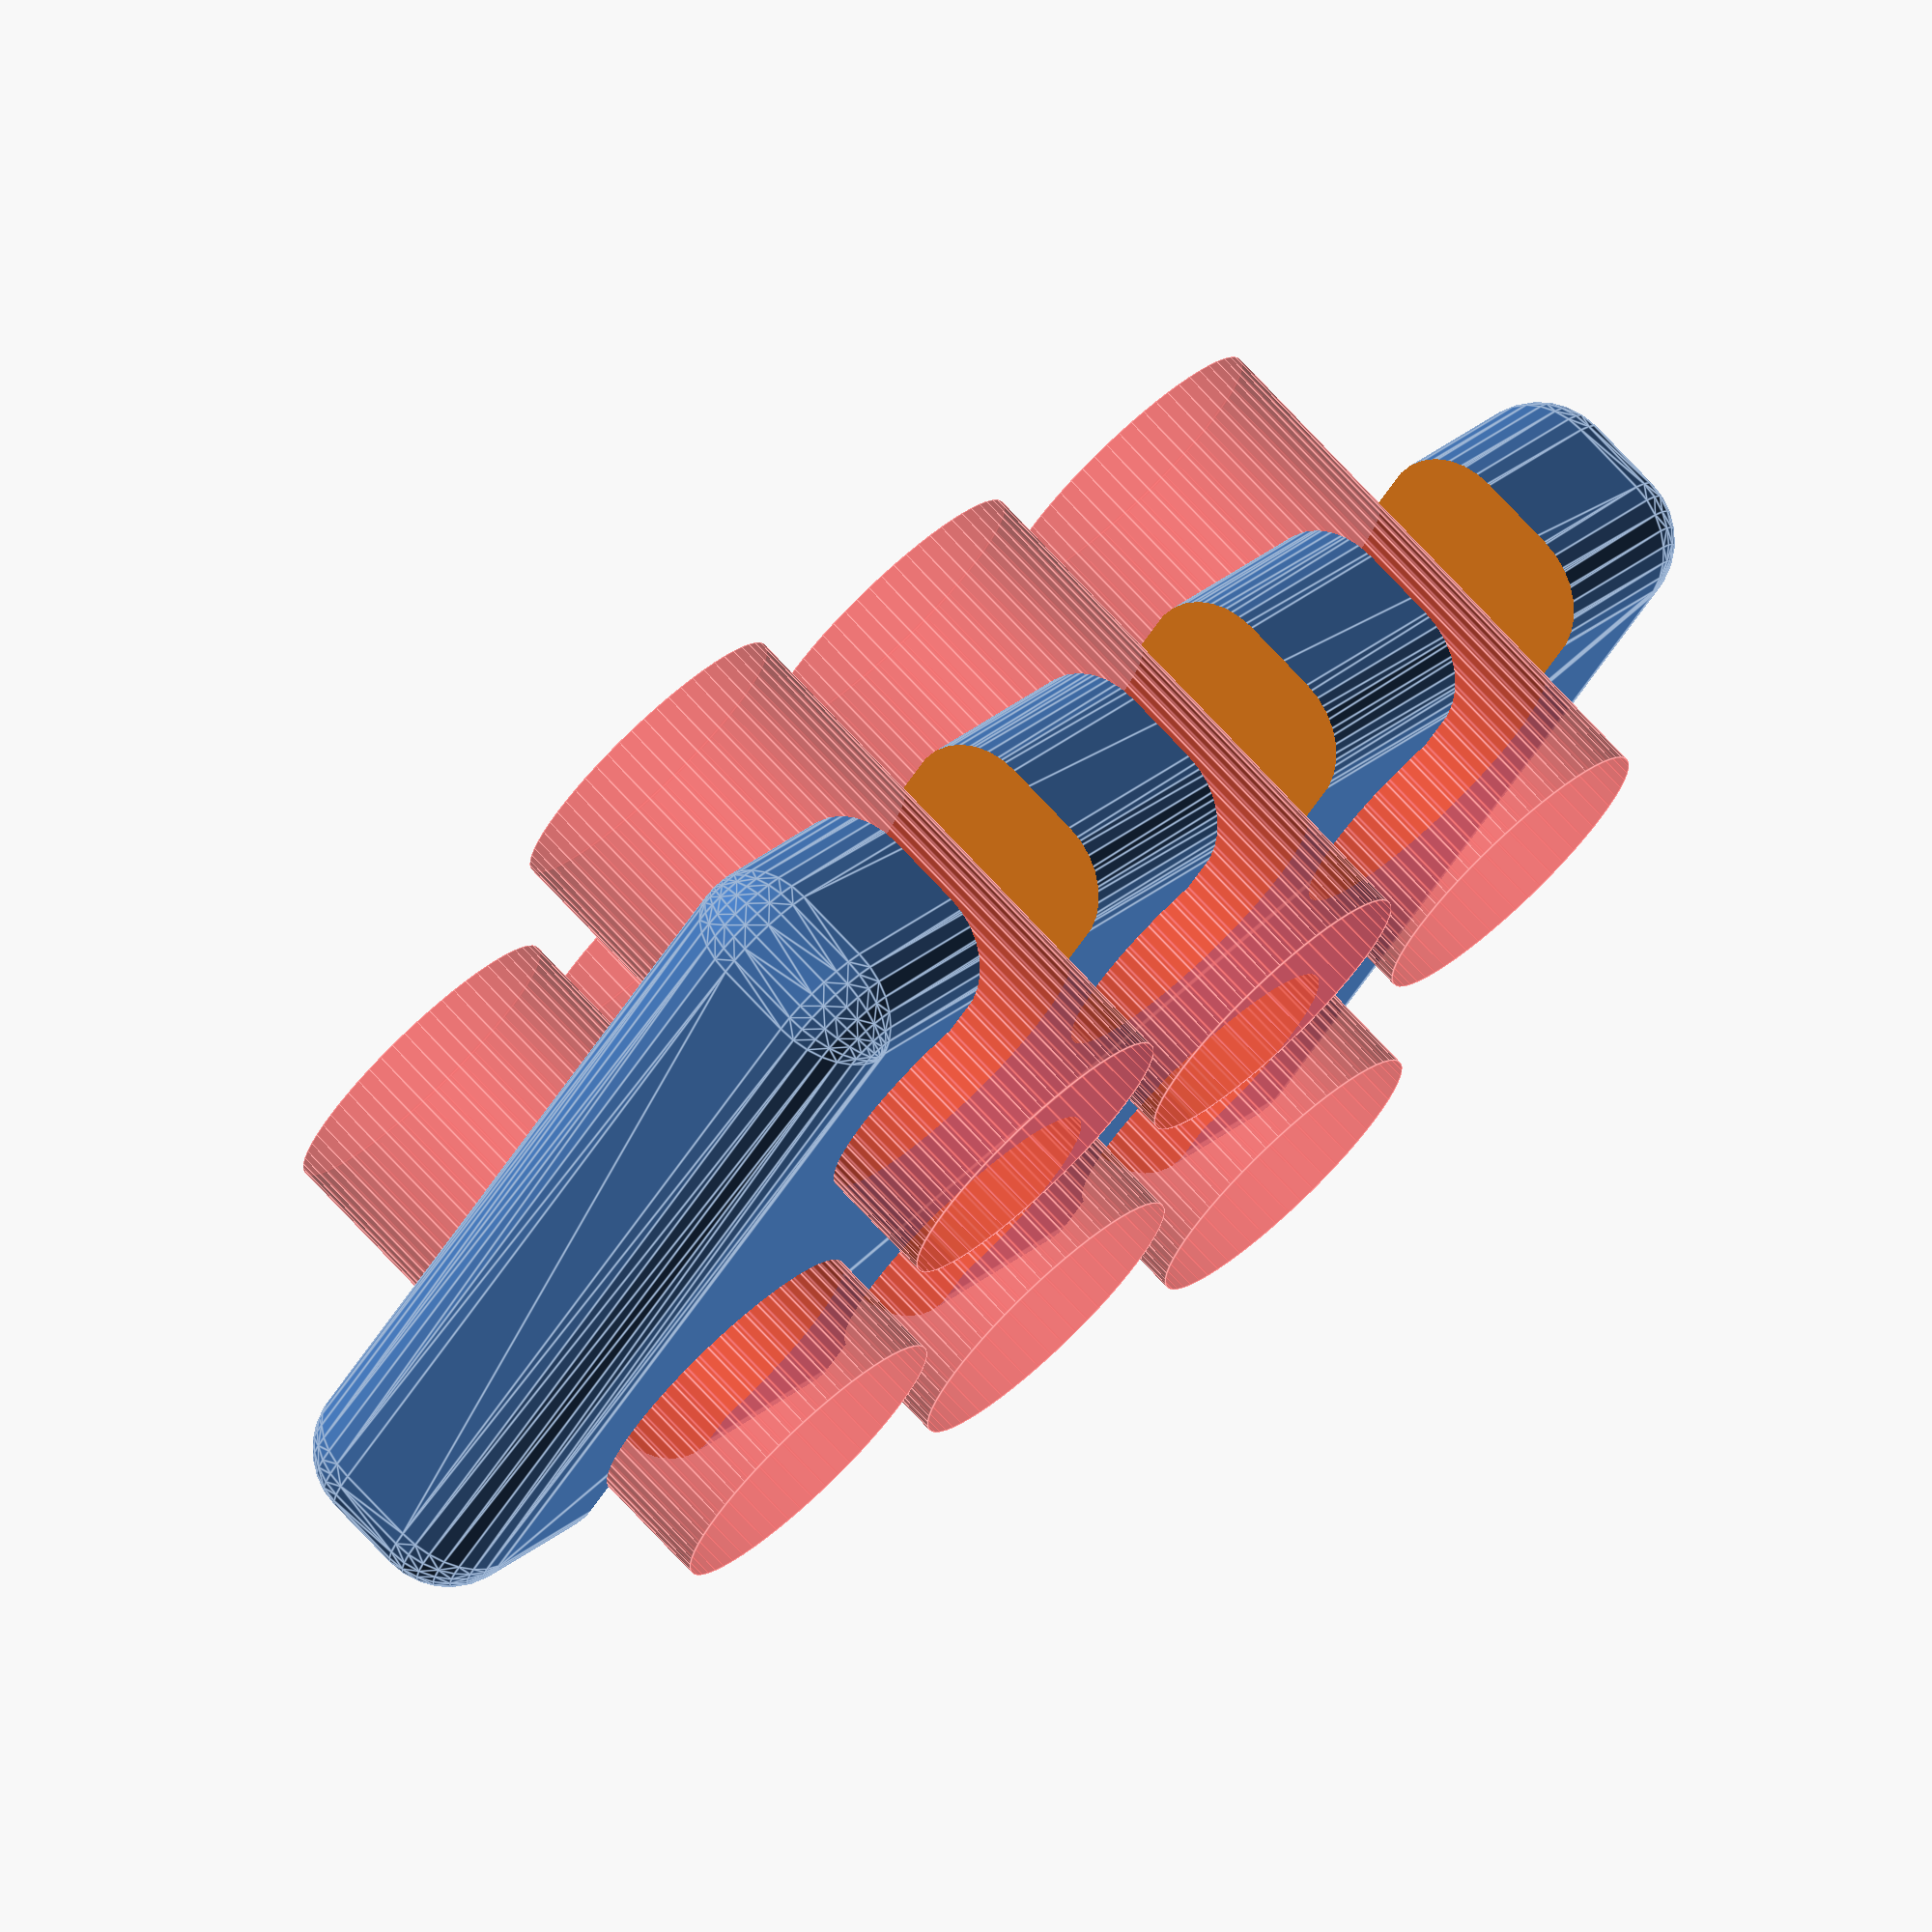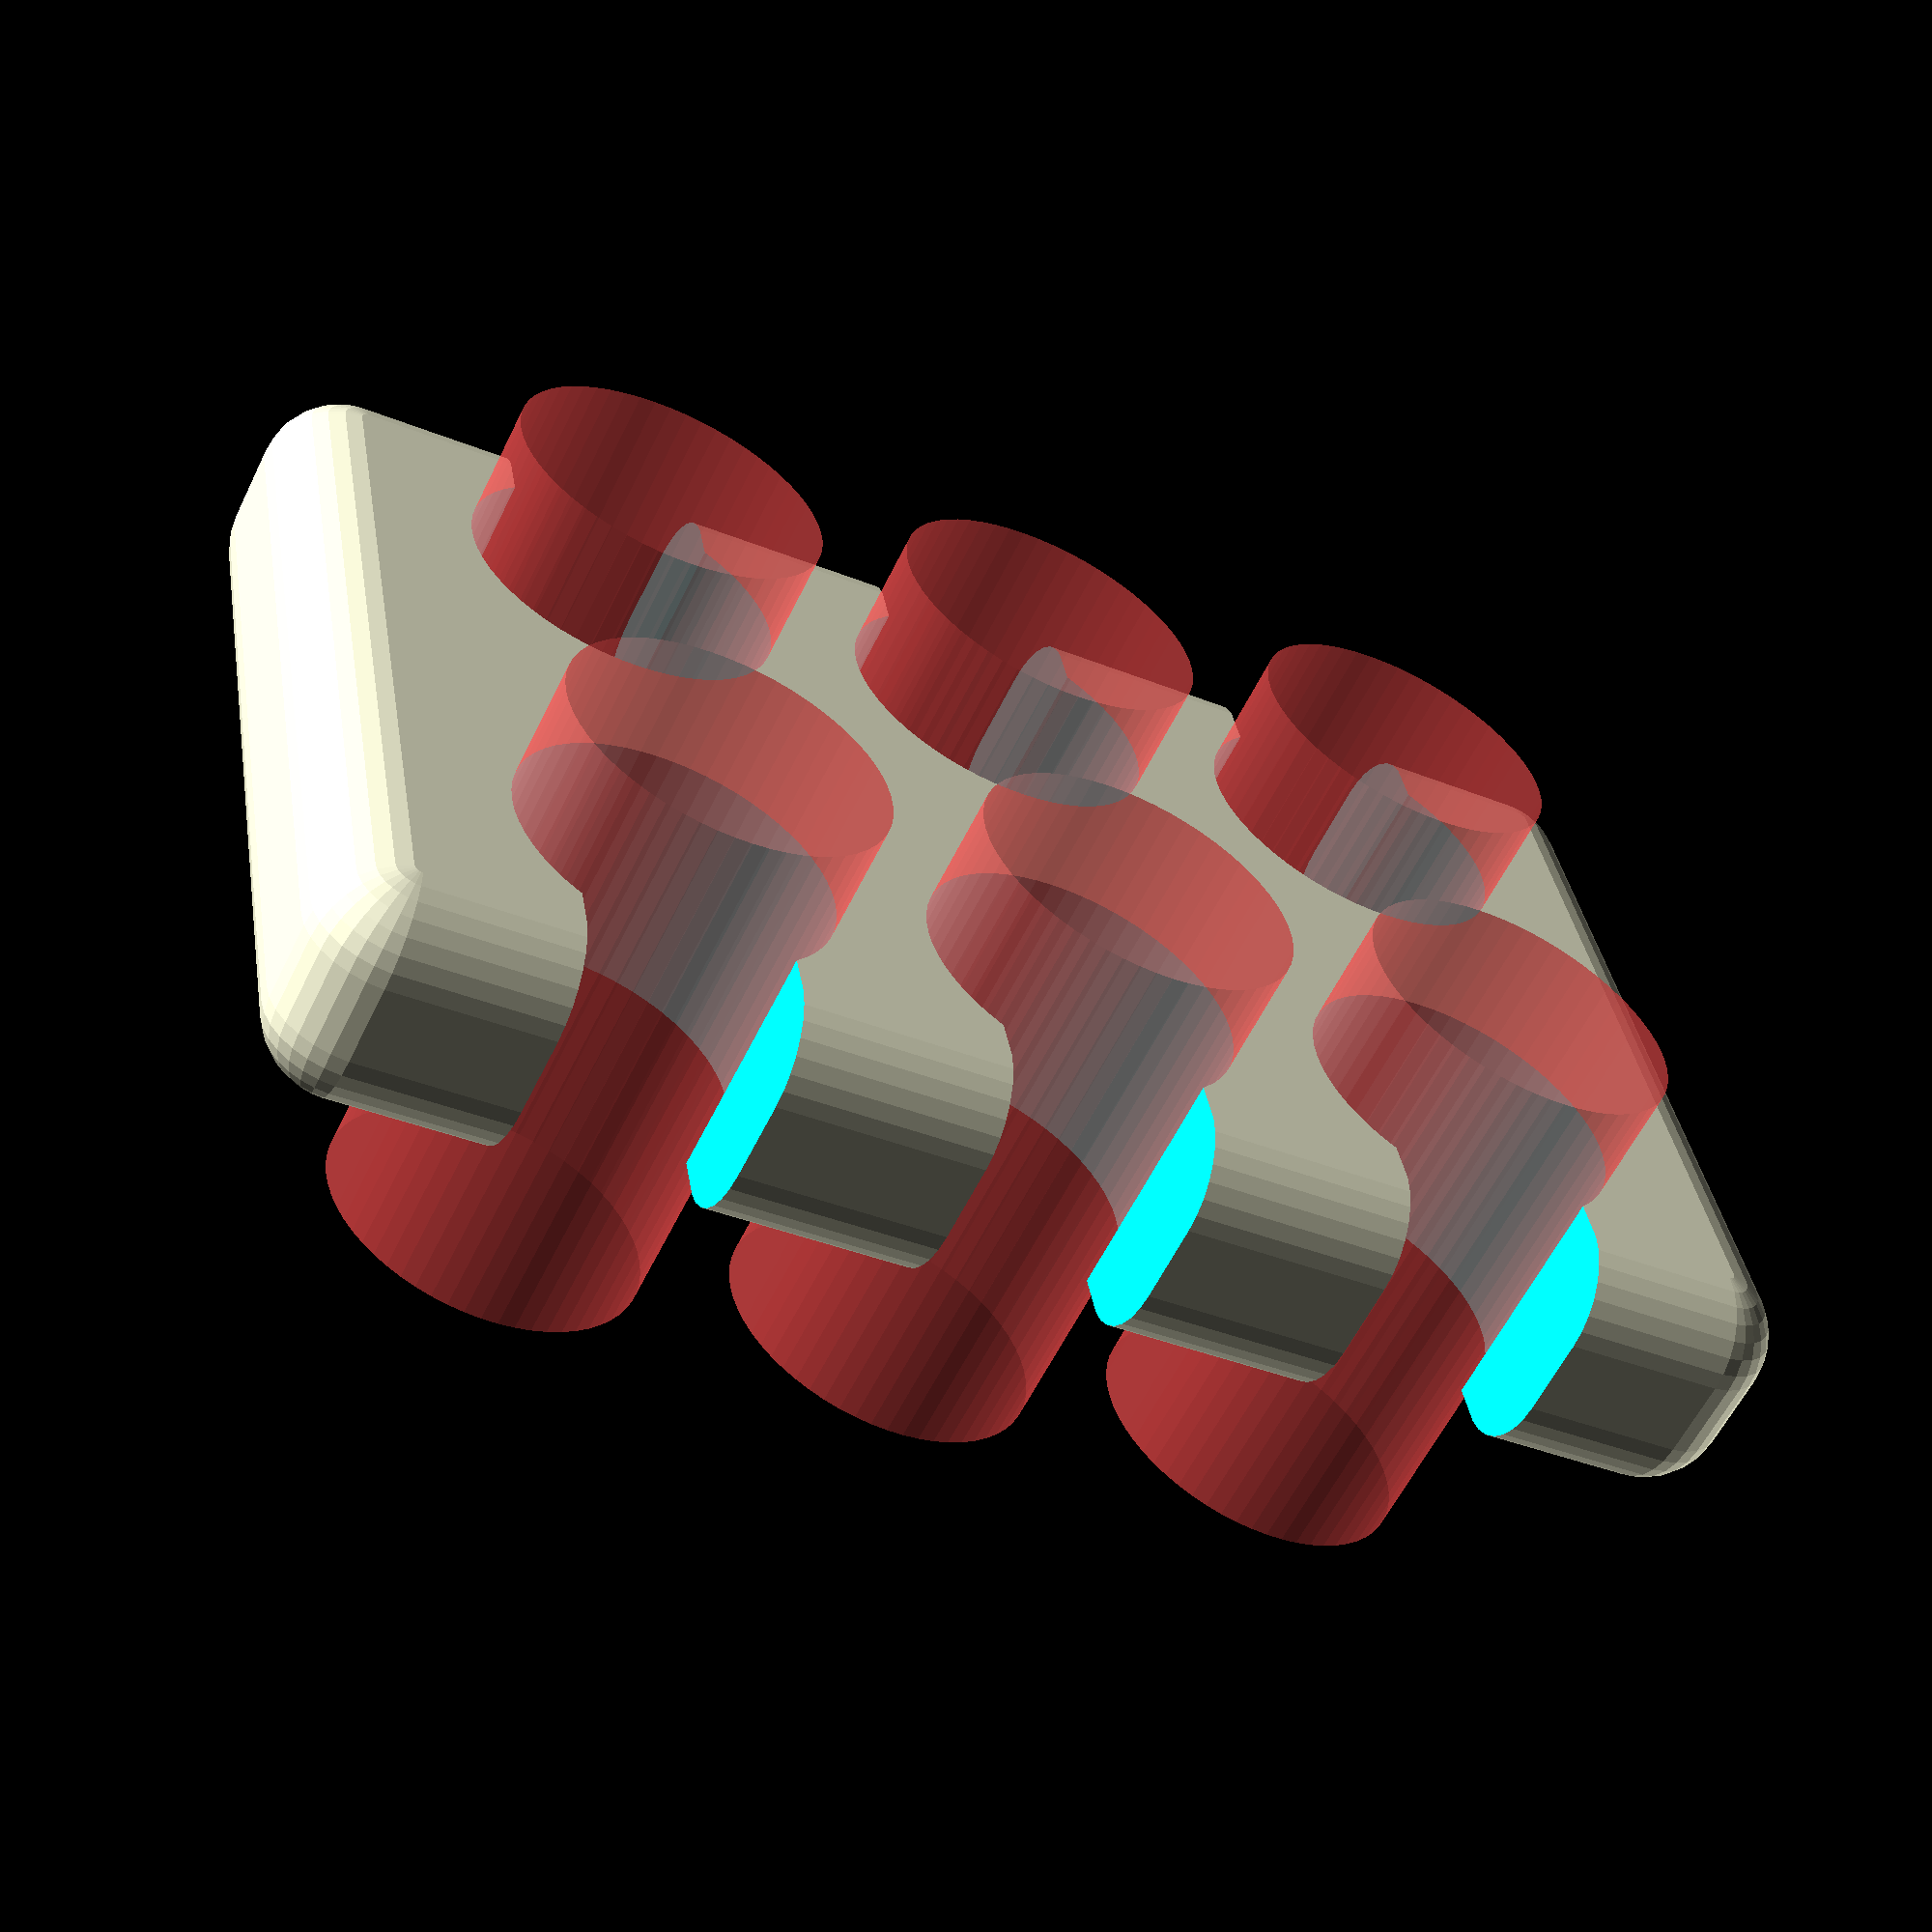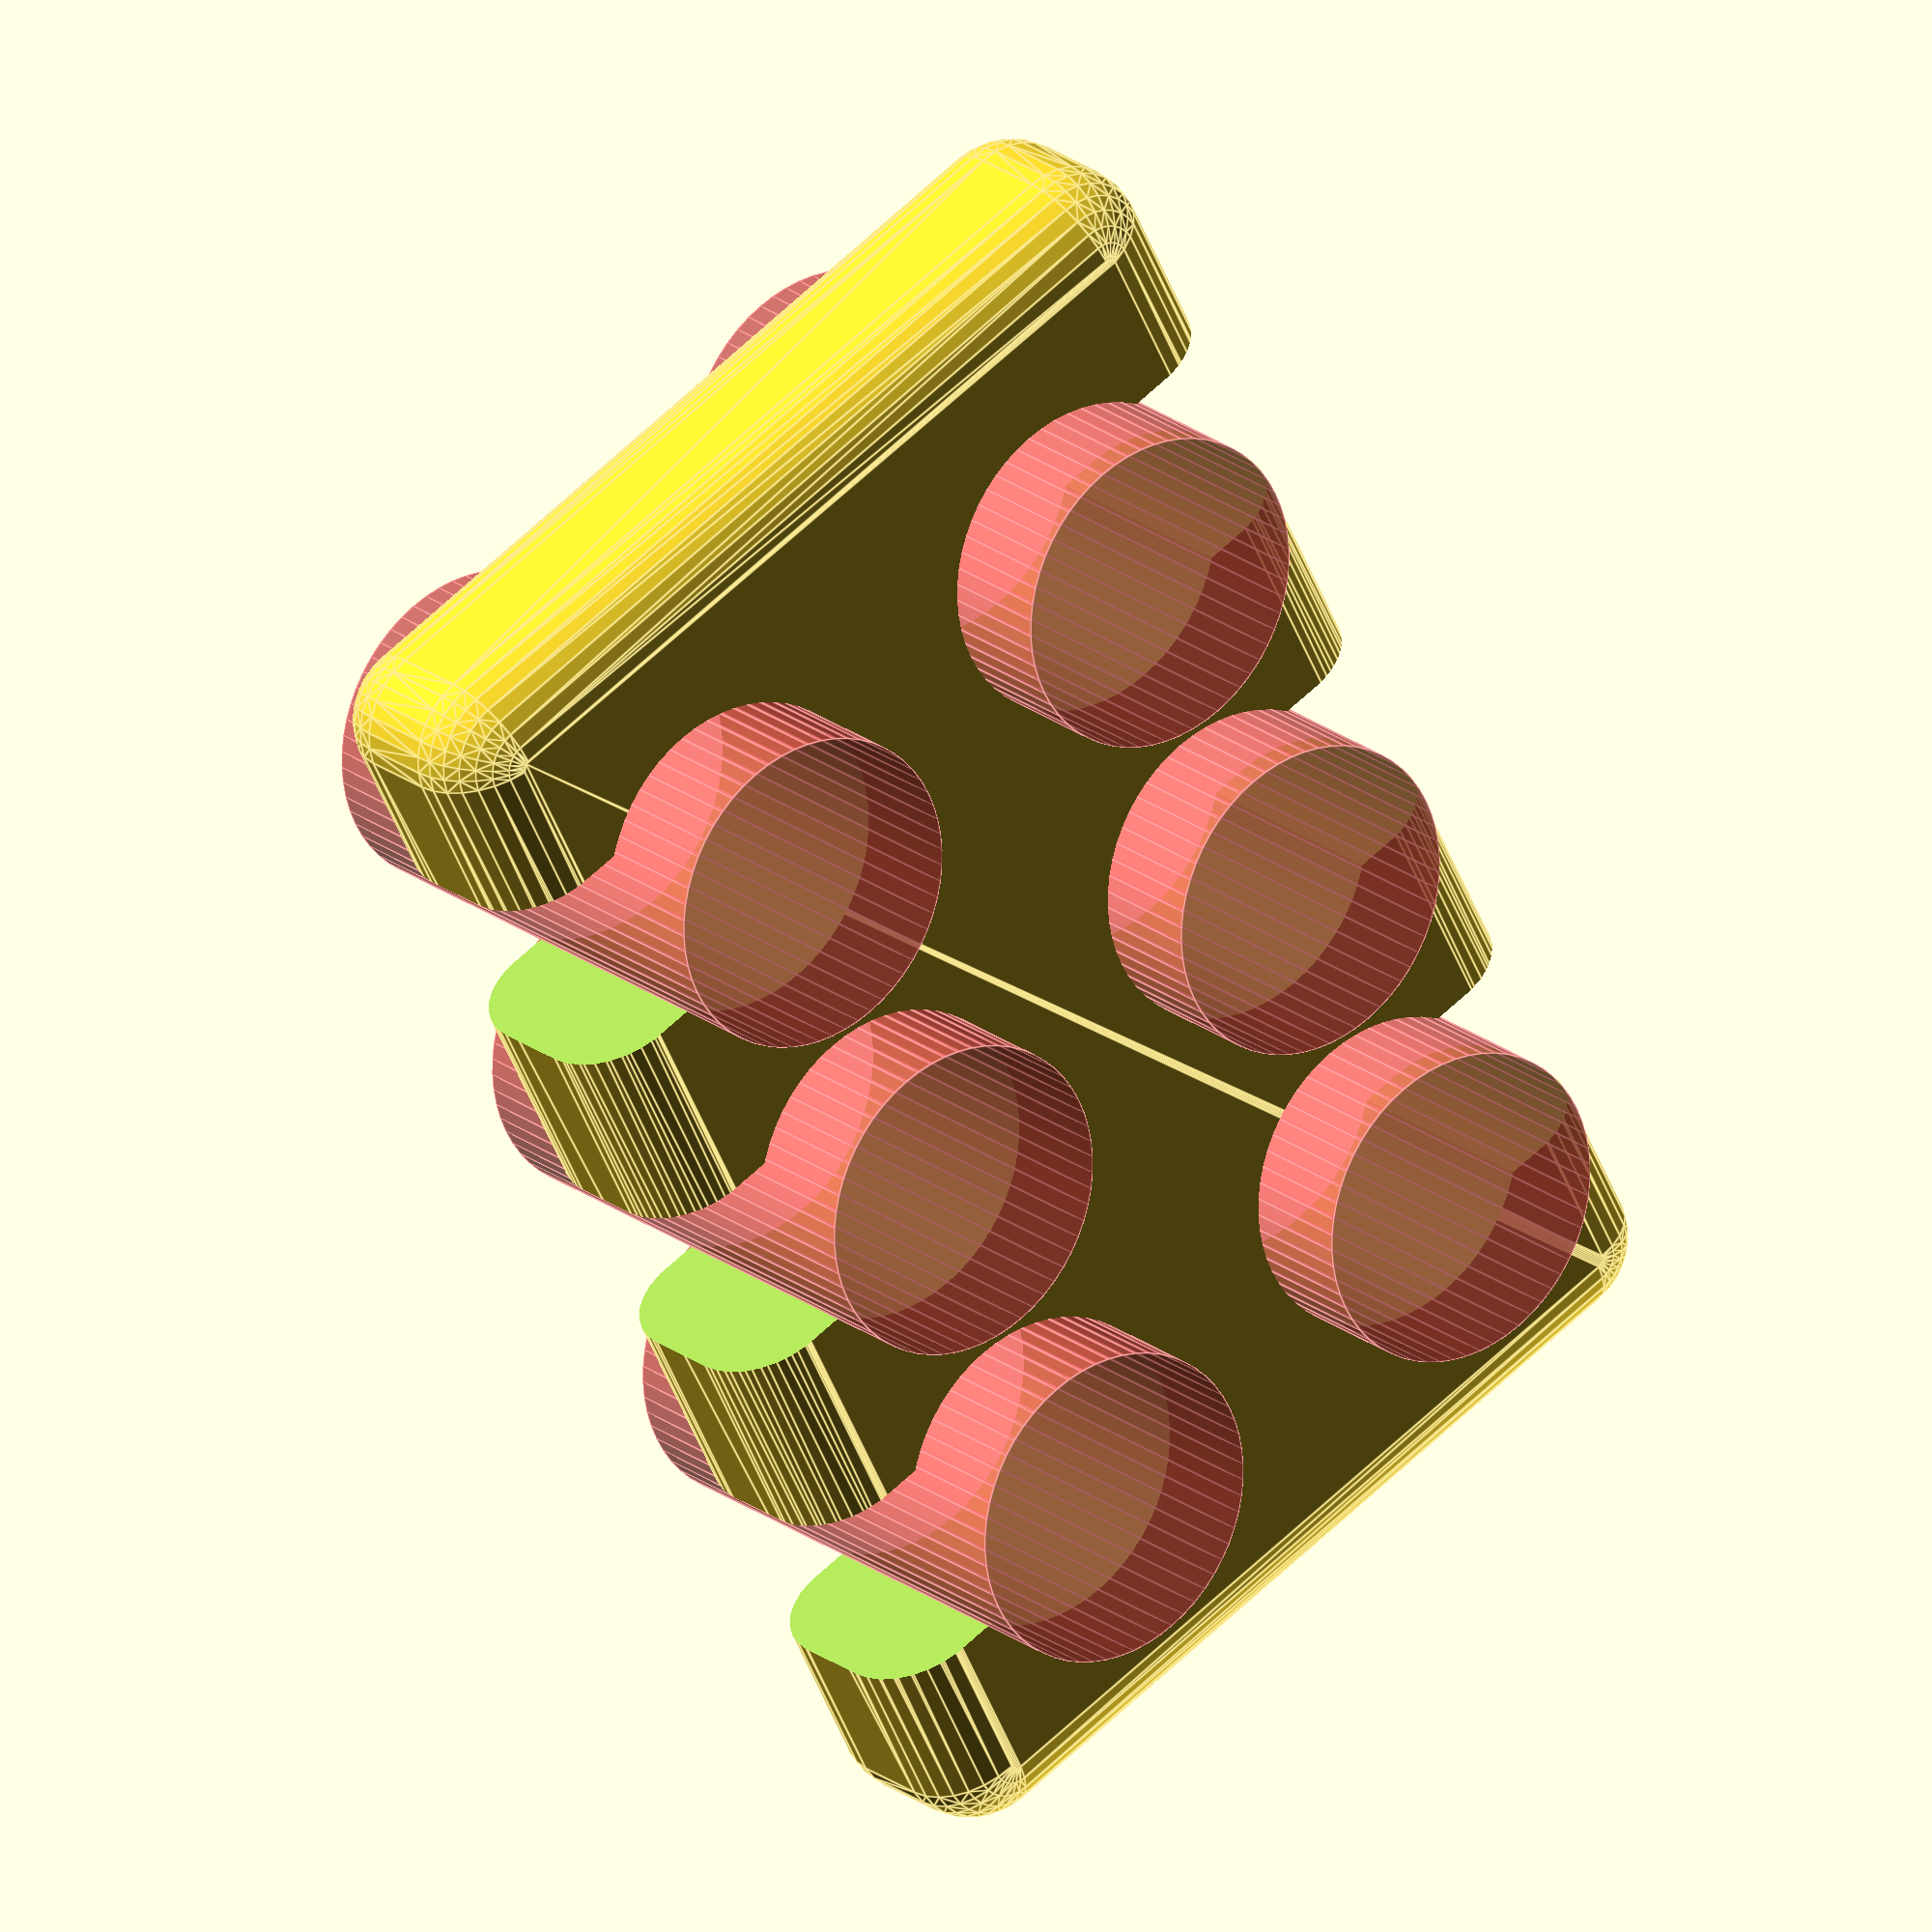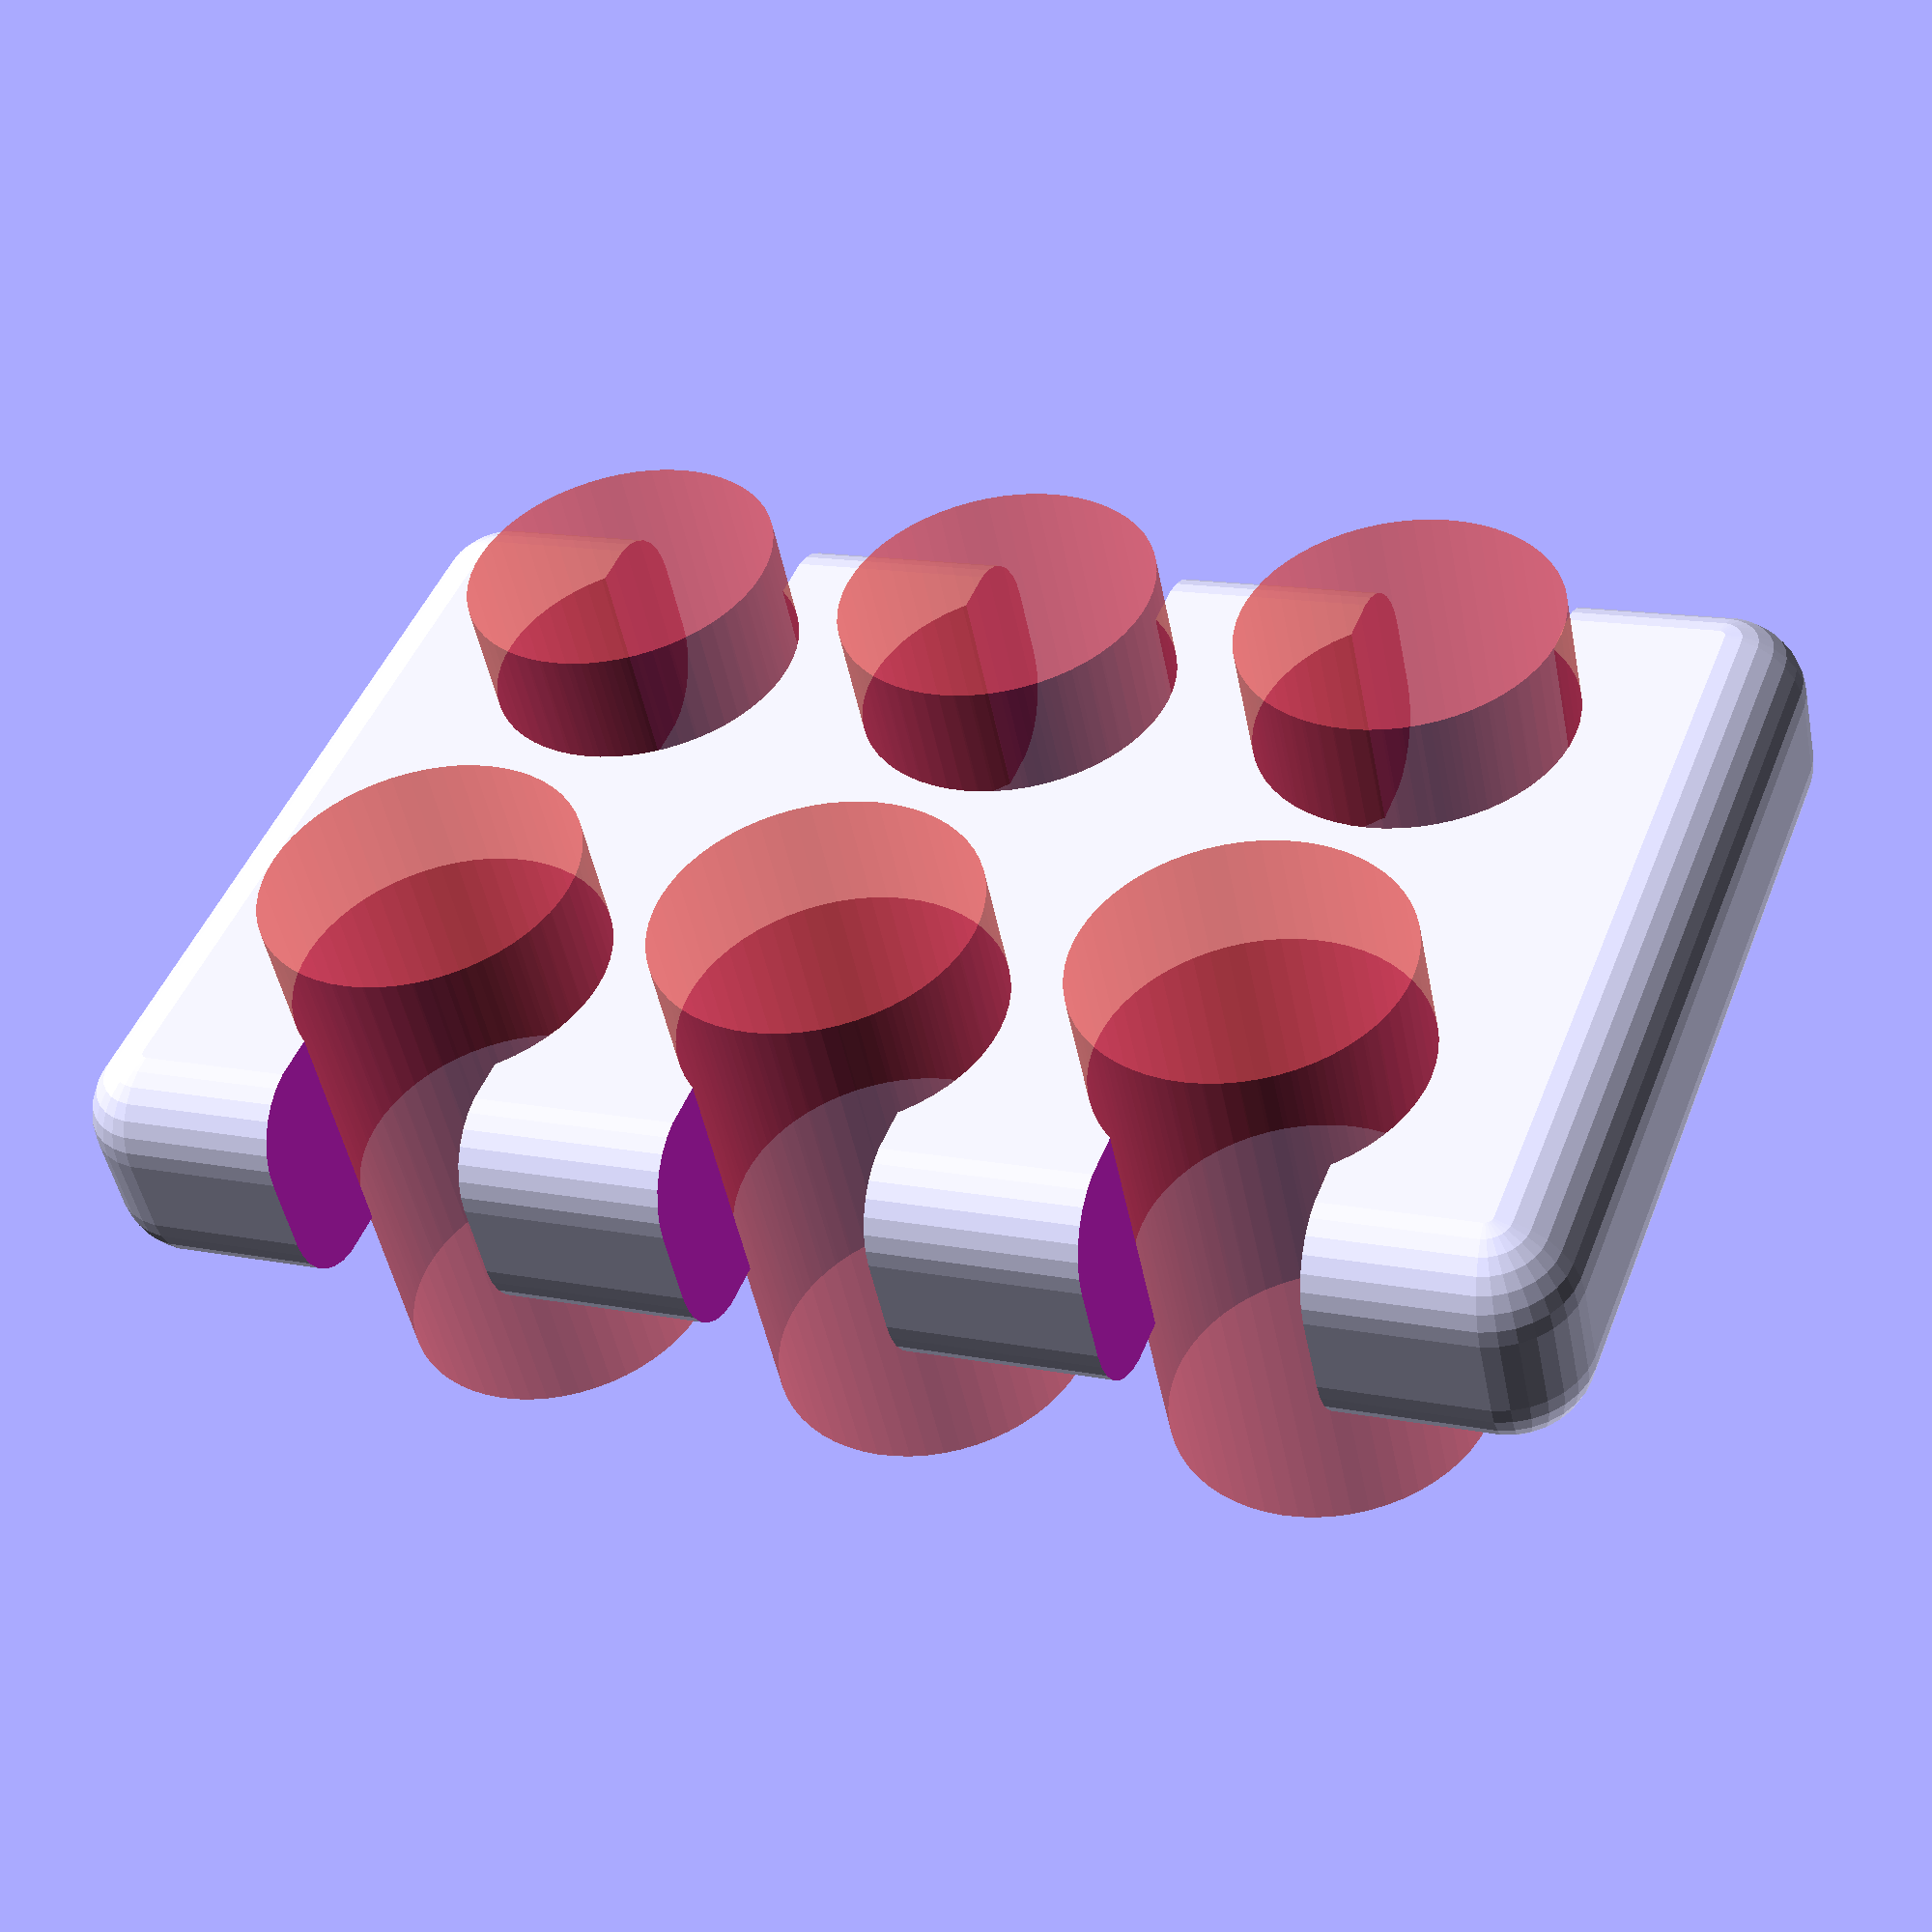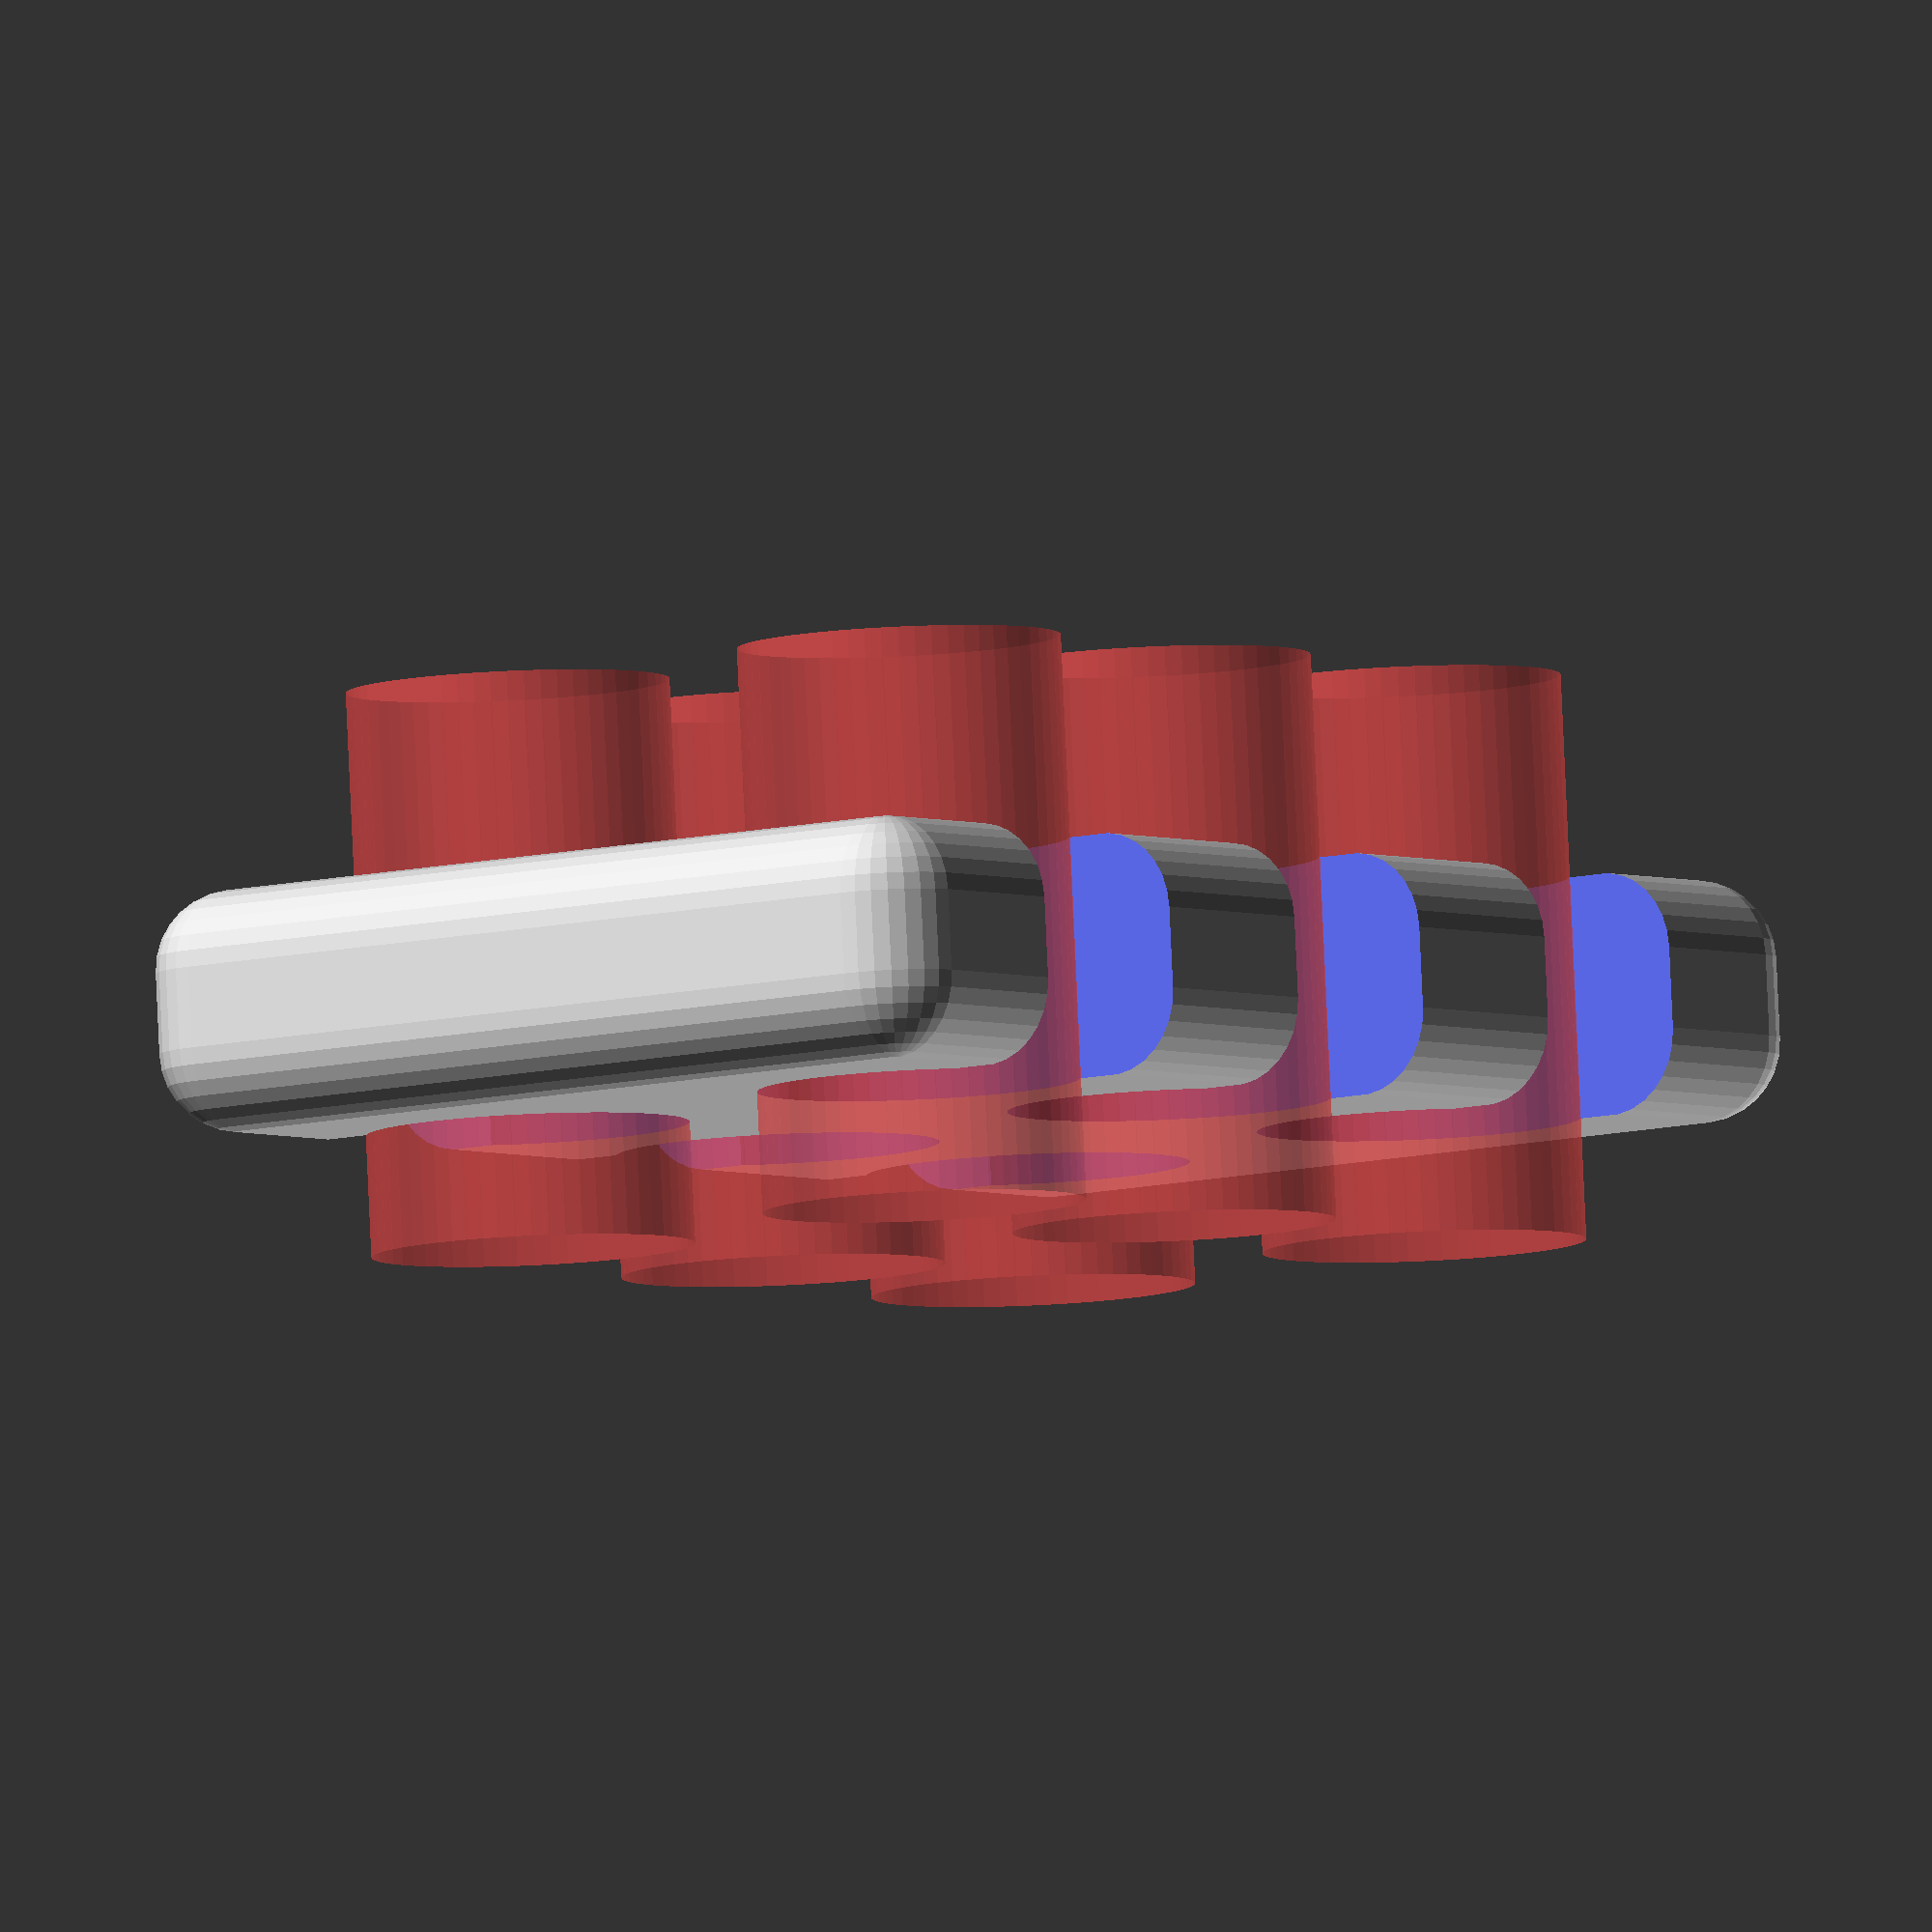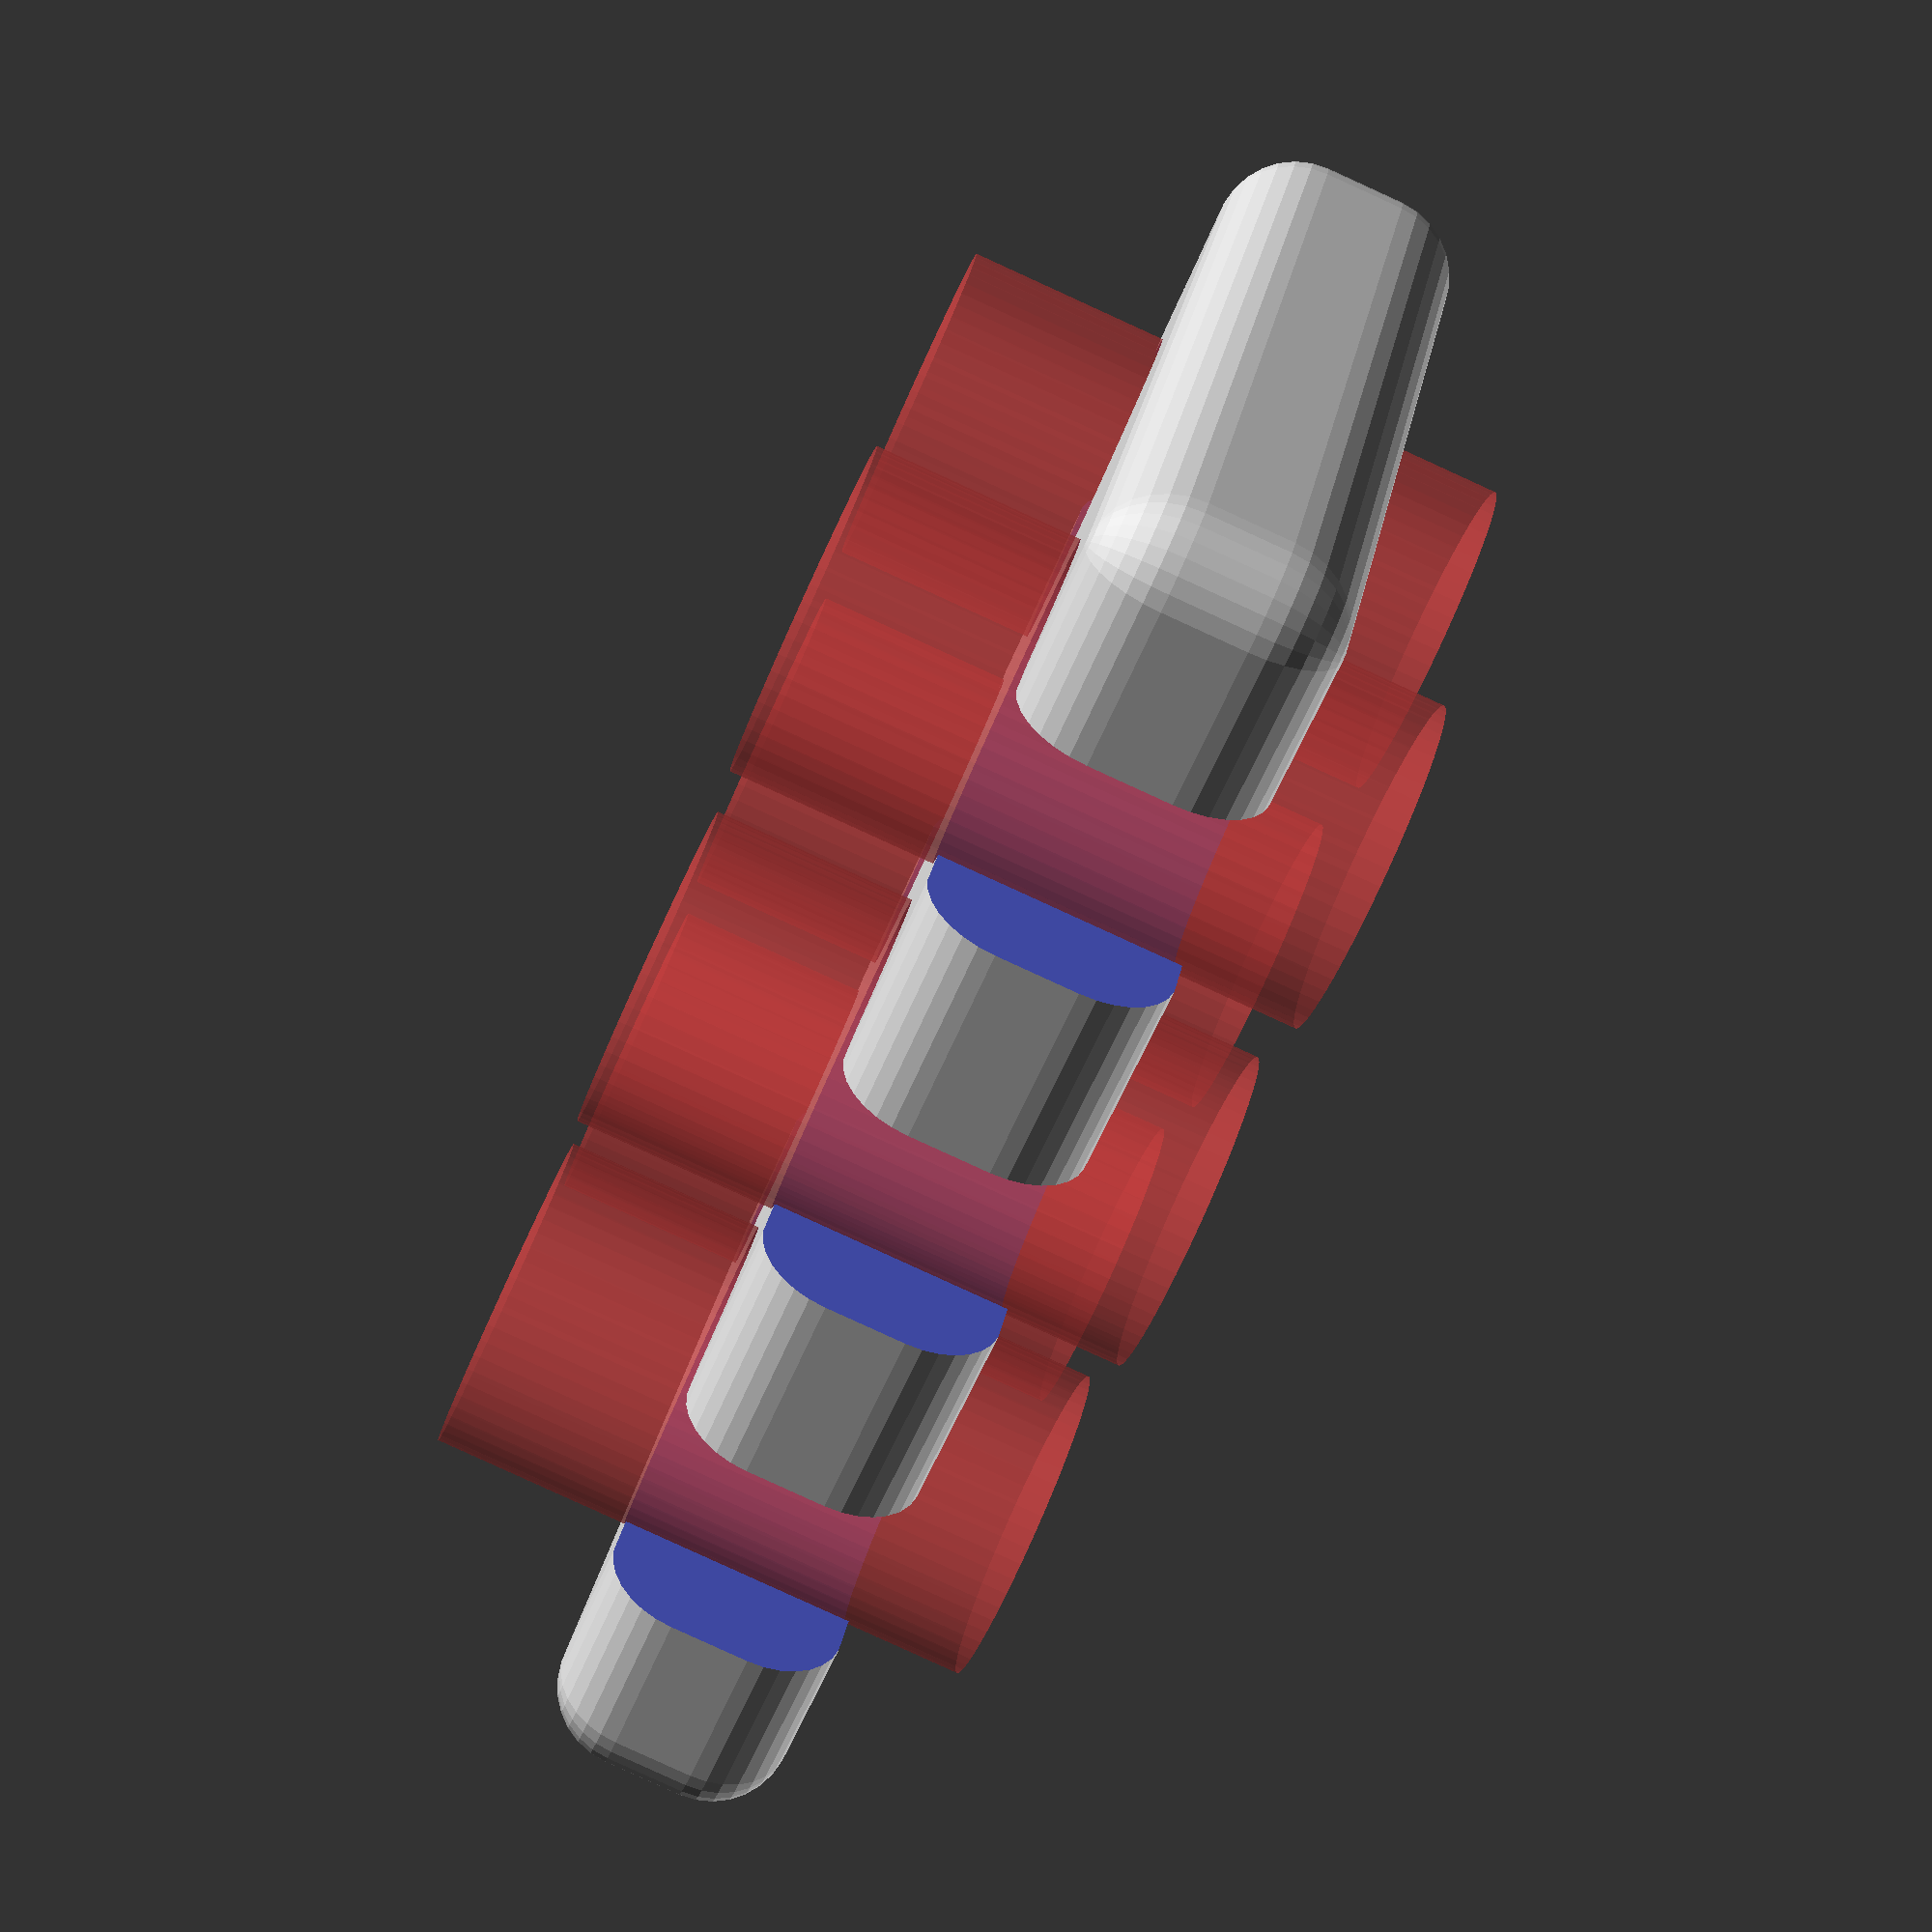
<openscad>
//Diameter of holes in mm
cableDiameter=4;

//Cables next to each other
xCountCable=3;//[1:14]

//Dual line for cables like 8-pin, 6-pin, 24-pin    Single line for SATA-power
lines=2; //[1:single line,2:dual line]

//Height in mm
height=3;

//Distance between cables
xCableSpace=1.2;

//Distance between lines
yCableSpace=2;

//If your cables fall out, decrase this value. If you can't get them in increase this value. Something between 55-70 worked for me.
opening=65;//[50:70]

module cableComb(cableDiameter, xCountCable, Row, height, xCableSpace, yCableSpace, opening)
{
    difference()
    {
        difference()
        {
            Body(cableDiameter, xCountCable, Row , height, xCableSpace, yCableSpace);
            #Cable(cableDiameter, xCountCable, Row , height, xCableSpace, yCableSpace);
        }
        boxes(cableDiameter, xCountCable, Row, height, xCableSpace, yCableSpace, opening);
    } 
}

module Cable(cableDiameter, xCountCable, Row, height, xCableSpace, yCableSpace)
{   
    $fn=60;
    for(x=[1:xCountCable])
    {
        for(y=[1:Row])
        {
            newX=(cableDiameter+xCableSpace)*(x-1)+xCableSpace+cableDiameter/2;
            newY= cableDiameter/2+(y-1)*(cableDiameter+yCableSpace);
            translate([newX, newY,0])
            cylinder(h=height*2+1, d=cableDiameter, center=true);
        }
    }
}
module boxes(cableDiameter, xCountCable, Row, height, xCableSpace, yCableSpace, opening)
{   
    for(x=[1:xCountCable])
    {
        for(y=[1:Row])
        {
            newX=(cableDiameter+xCableSpace)*(x-1)+xCableSpace+cableDiameter/2;
            newY=(y-1)*(cableDiameter*2+yCableSpace);
            translate([newX, newY,0])
            cube([cableDiameter*opening/100,3,height*2+1], center=true);
        }
    }
}
module Body(cableDiameter, xCountCable, Row , height, xCableSpace, yCableSpace)
{
    xSizeofCube=cableDiameter*xCountCable+(xCountCable+1)*xCableSpace;
    if(Row==2)
    {
        ySizeofCube=cableDiameter*2+yCableSpace;
        $fn=30;
        minkowski(){
            cube([xSizeofCube, ySizeofCube, height-2]);
            sphere(1);
        }    
    }
    else
    {
        ySizeofCube=cableDiameter+yCableSpace;
        $fn=30;
        minkowski(){
            cube([xSizeofCube, ySizeofCube, height-2]);
            sphere(1);
        }    
    }
}
cableComb(cableDiameter, xCountCable, lines, height, xCableSpace, yCableSpace, opening);


</openscad>
<views>
elev=285.3 azim=39.6 roll=317.0 proj=o view=edges
elev=59.2 azim=350.0 roll=334.1 proj=p view=solid
elev=158.1 azim=243.4 roll=217.1 proj=o view=edges
elev=48.9 azim=20.9 roll=11.2 proj=p view=wireframe
elev=275.3 azim=53.6 roll=357.4 proj=o view=solid
elev=265.3 azim=333.1 roll=294.5 proj=p view=solid
</views>
